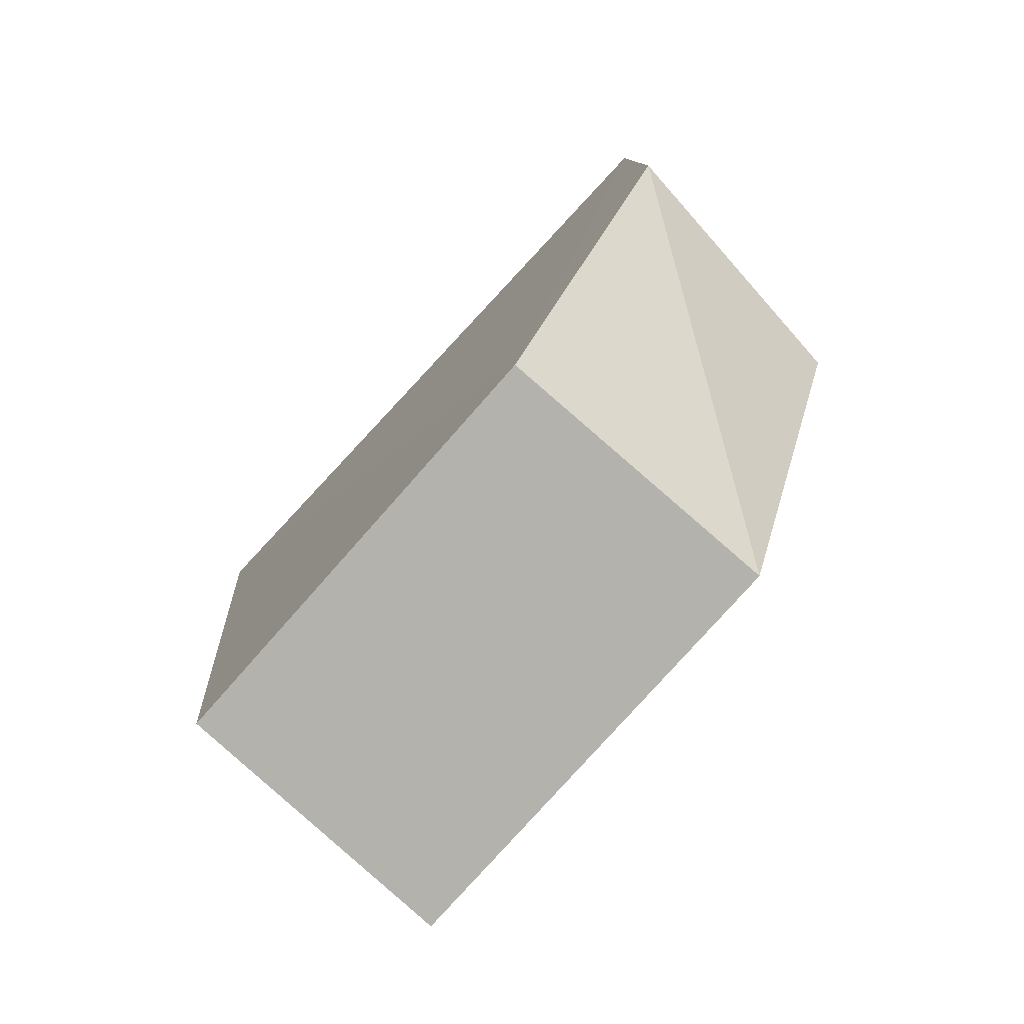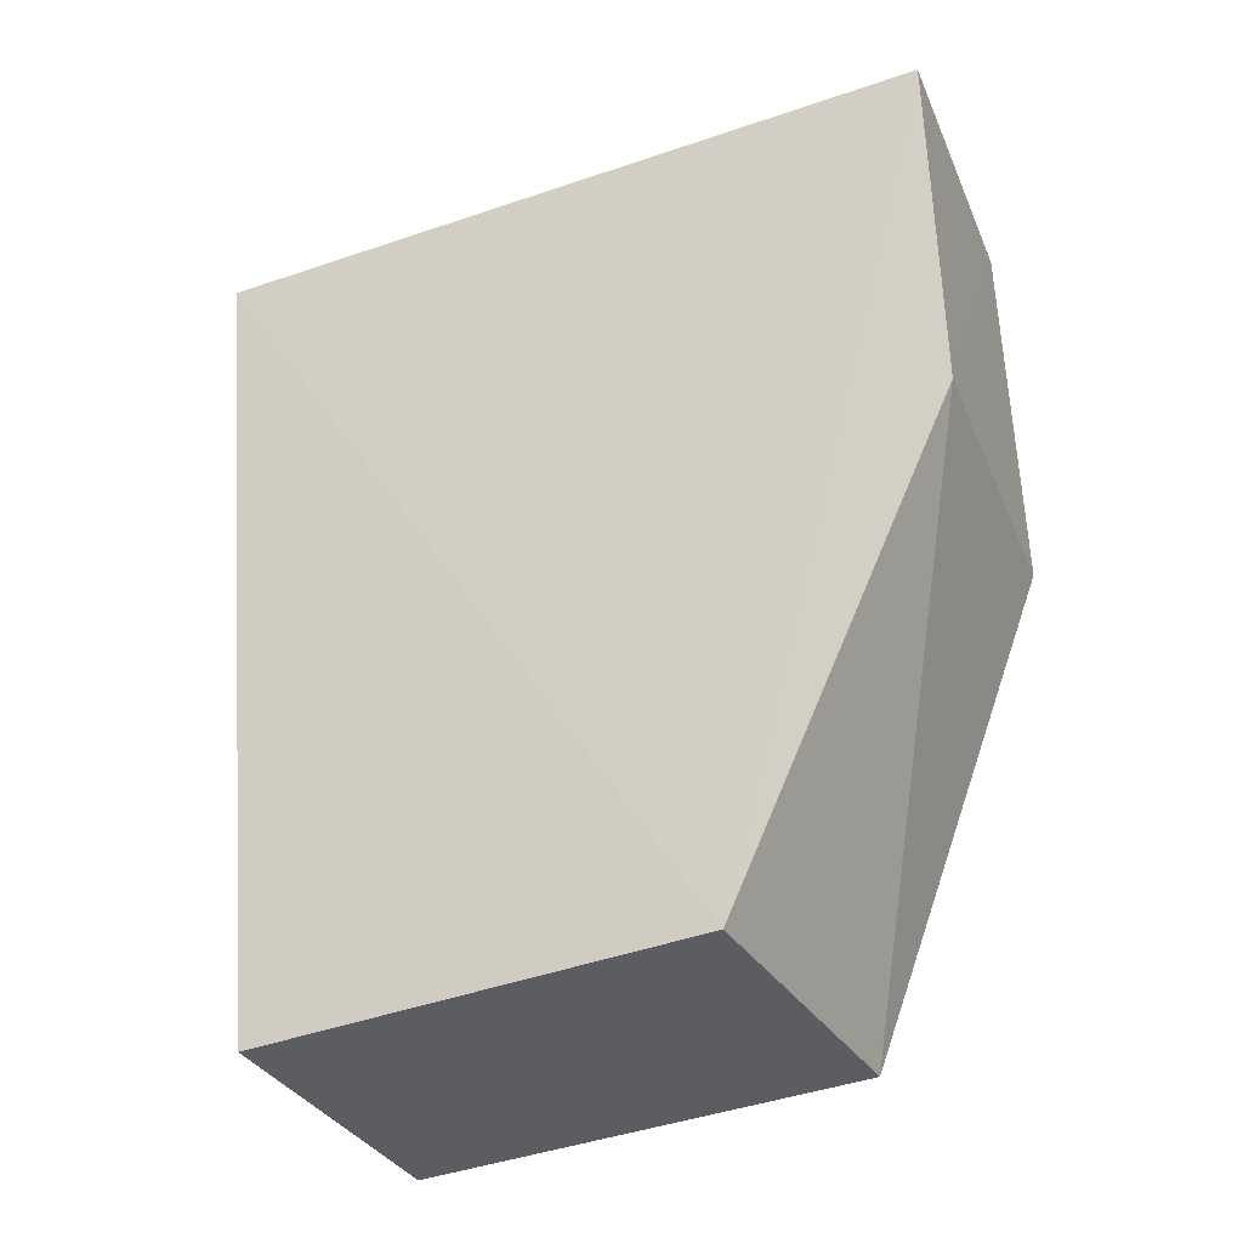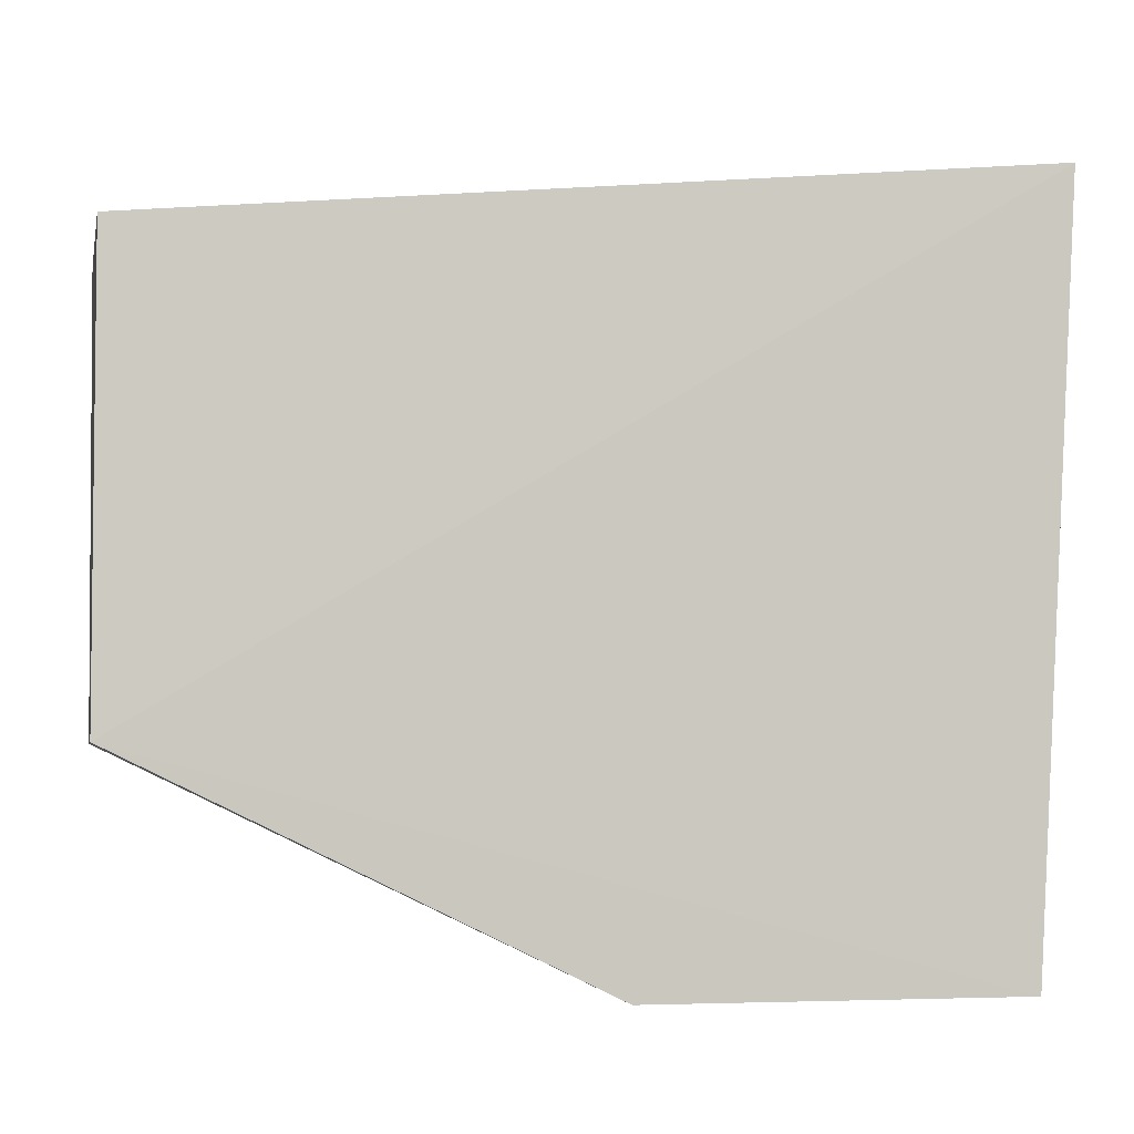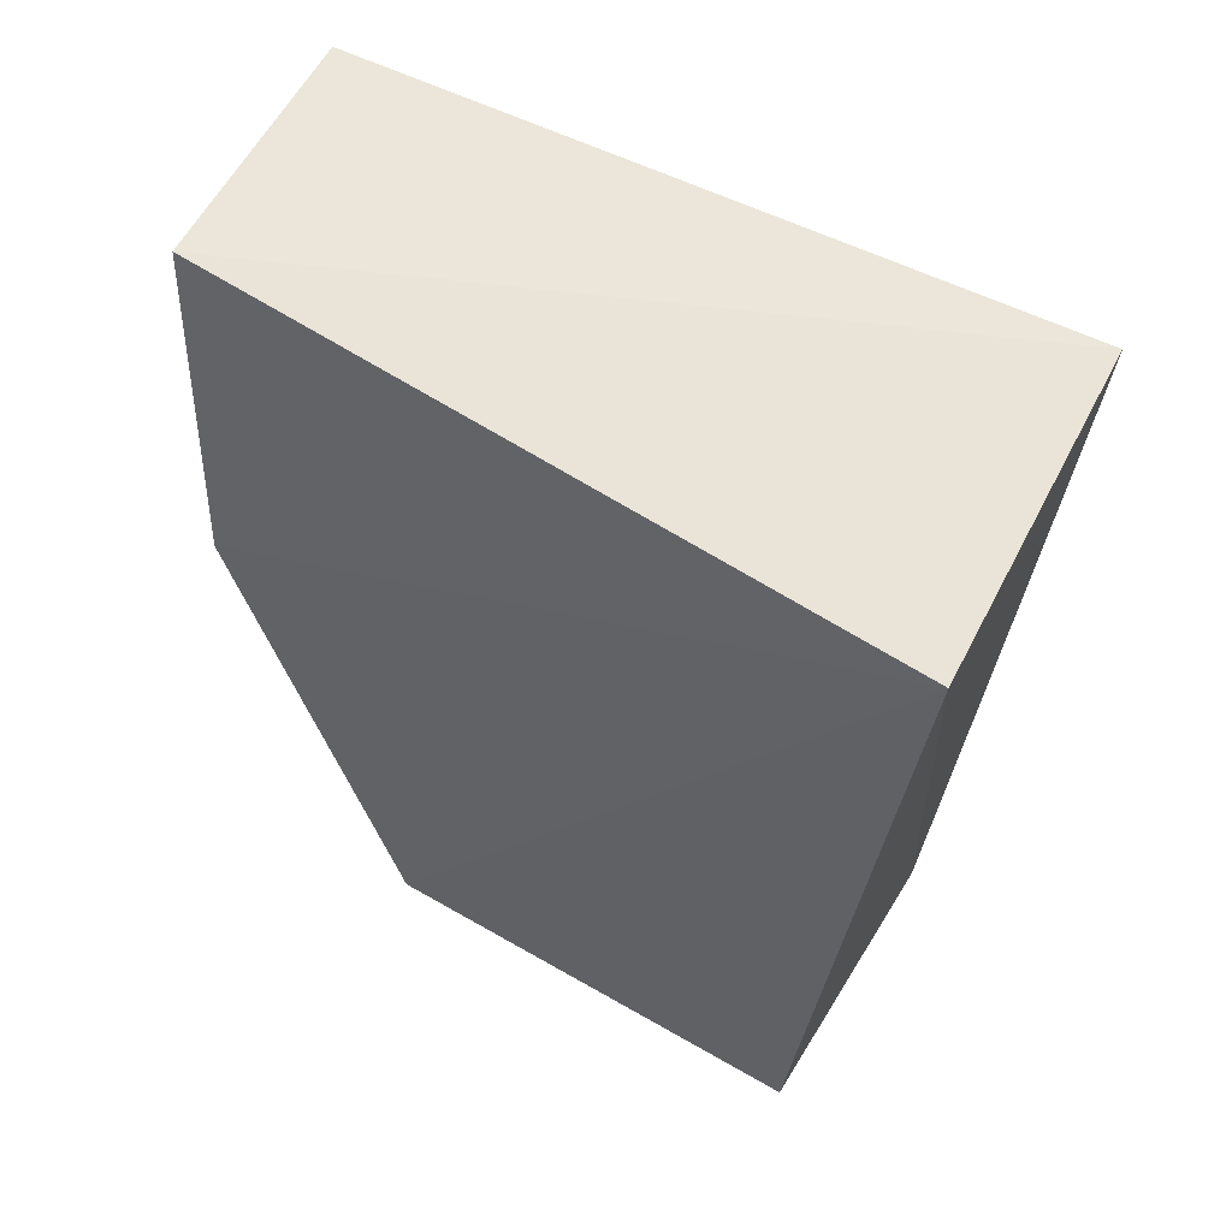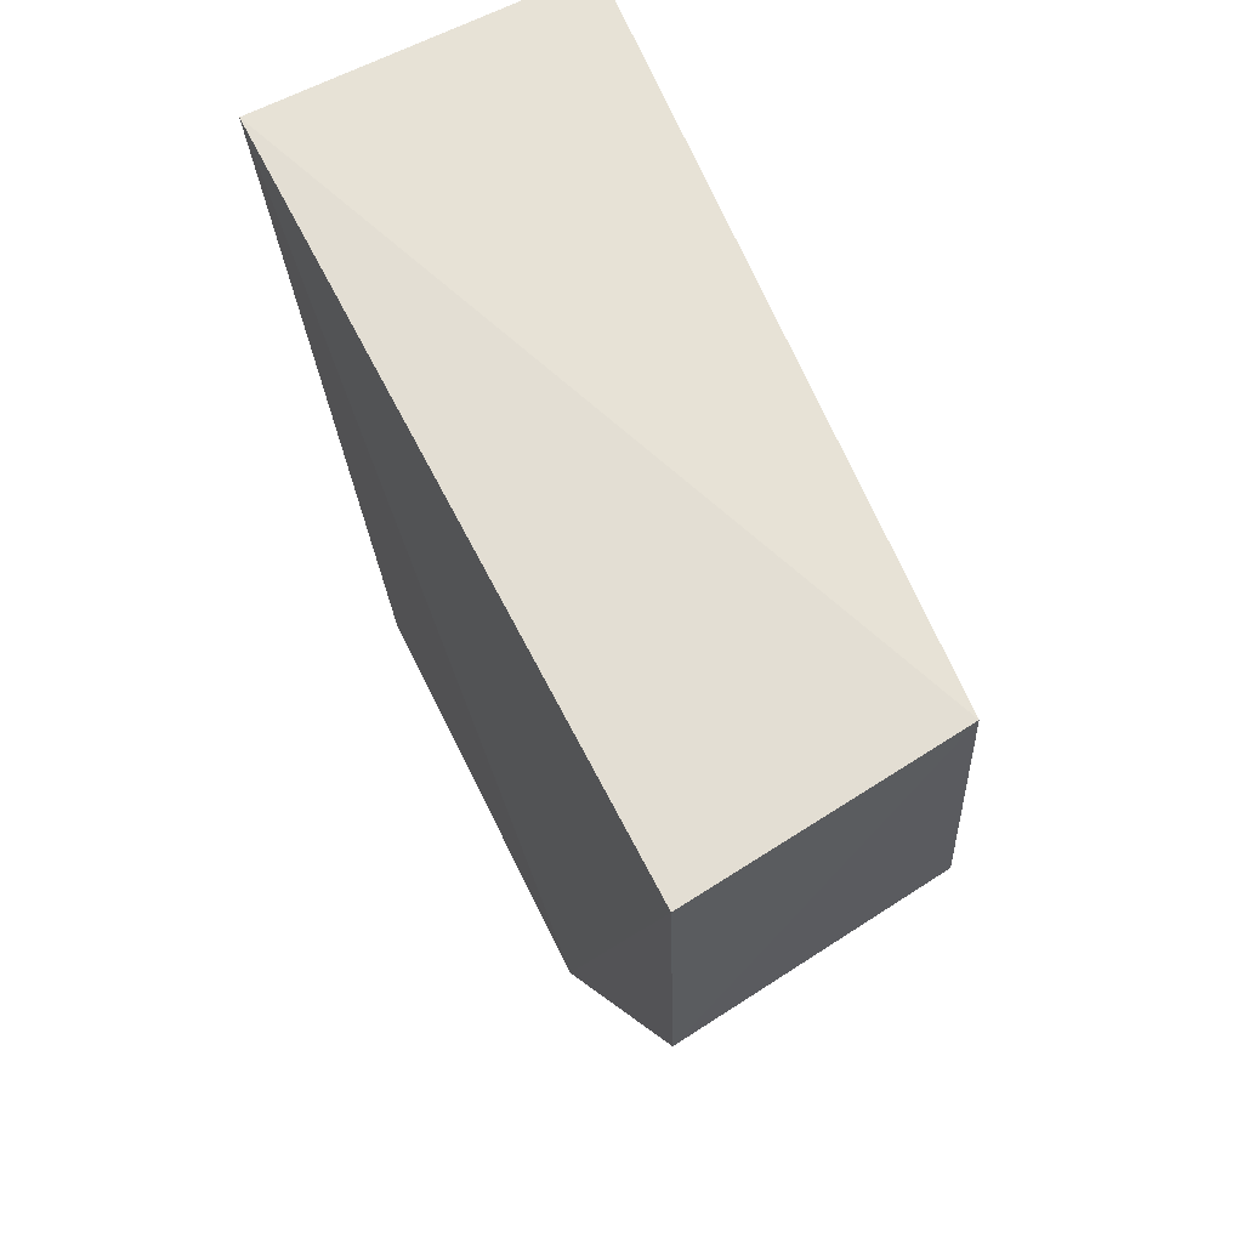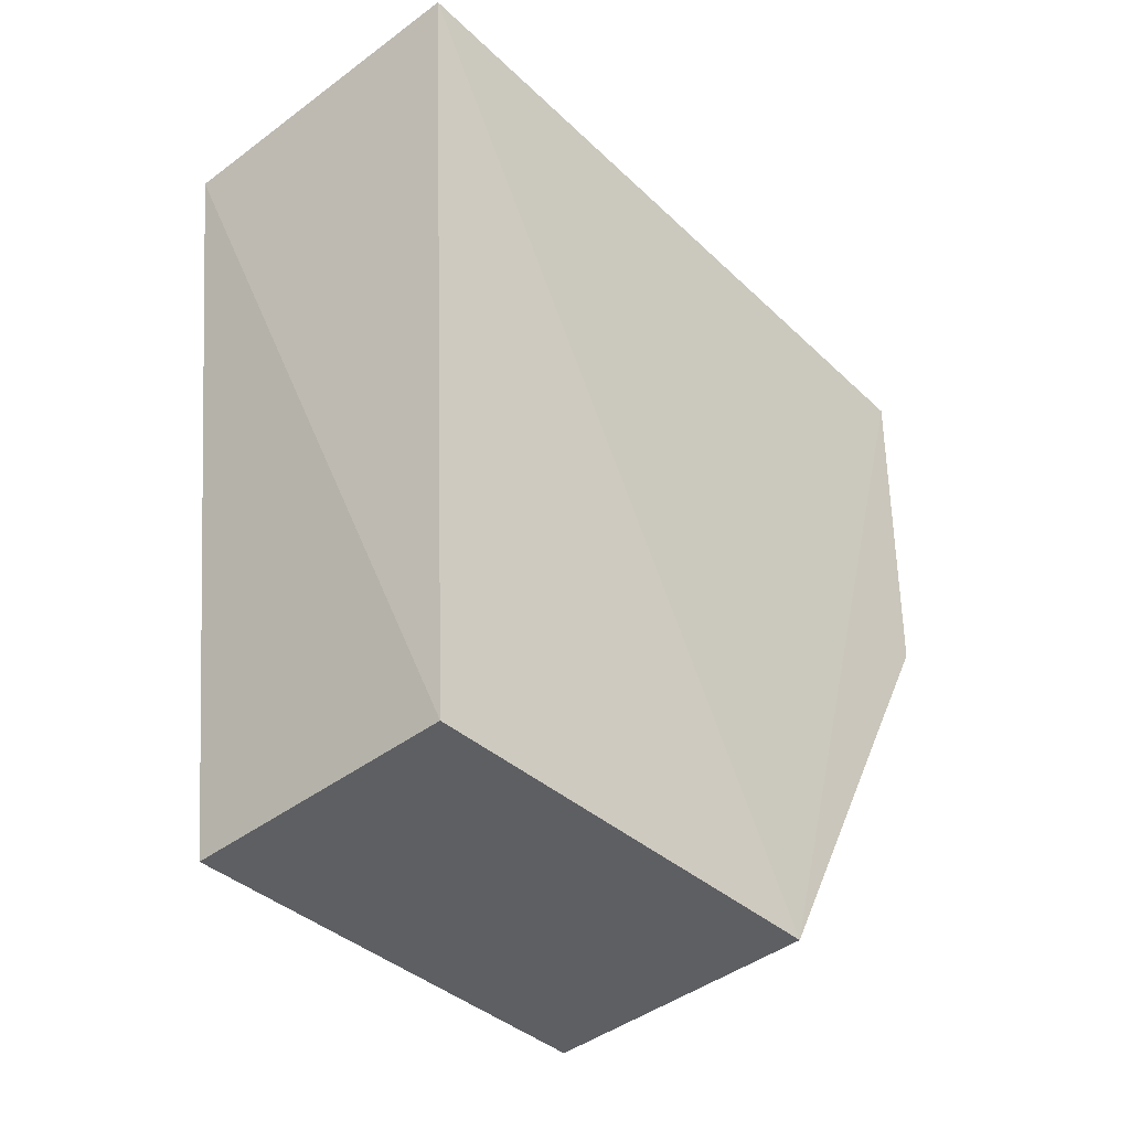
<metadata>
{"format":"obj","ext":"obj","renderer":"f3d","projection":"perspective","resolution":1024,"background":"white","views":[{"elev":-79.9,"azim":-41.5,"up":"+Z"},{"elev":-36.1,"azim":-62.2,"up":"+Z"},{"elev":-3.7,"azim":-101.7,"up":"+Y"},{"elev":55.2,"azim":121.9,"up":"+Z"},{"elev":65.2,"azim":-26.1,"up":"+Z"},{"elev":-41.6,"azim":-136.0,"up":"+Z"}]}
</metadata>
<code>
v 0.07813 0.03808 0.08769
v 0.07316 -0.03802 0.08698
v 0.07719 -0.0184 0.001665
v 0.04666 0.02771 0.001291
v 0.04358 0.03542 0.09027
v 0.04635 -0.04136 0.04865
v 0.07682 0.02828 0.001458
v 0.07605 -0.0377 0.0487
v 0.04665 -0.0181 0.001232
v 0.04547 -0.04131 0.08673
f 5 2 1
f 5 1 4
f 7 1 3
f 7 4 1
f 8 1 2
f 8 3 1
f 8 6 3
f 8 2 6
f 9 3 6
f 9 7 3
f 9 4 7
f 9 5 4
f 10 6 2
f 10 2 5
f 10 9 6
f 10 5 9

</code>
